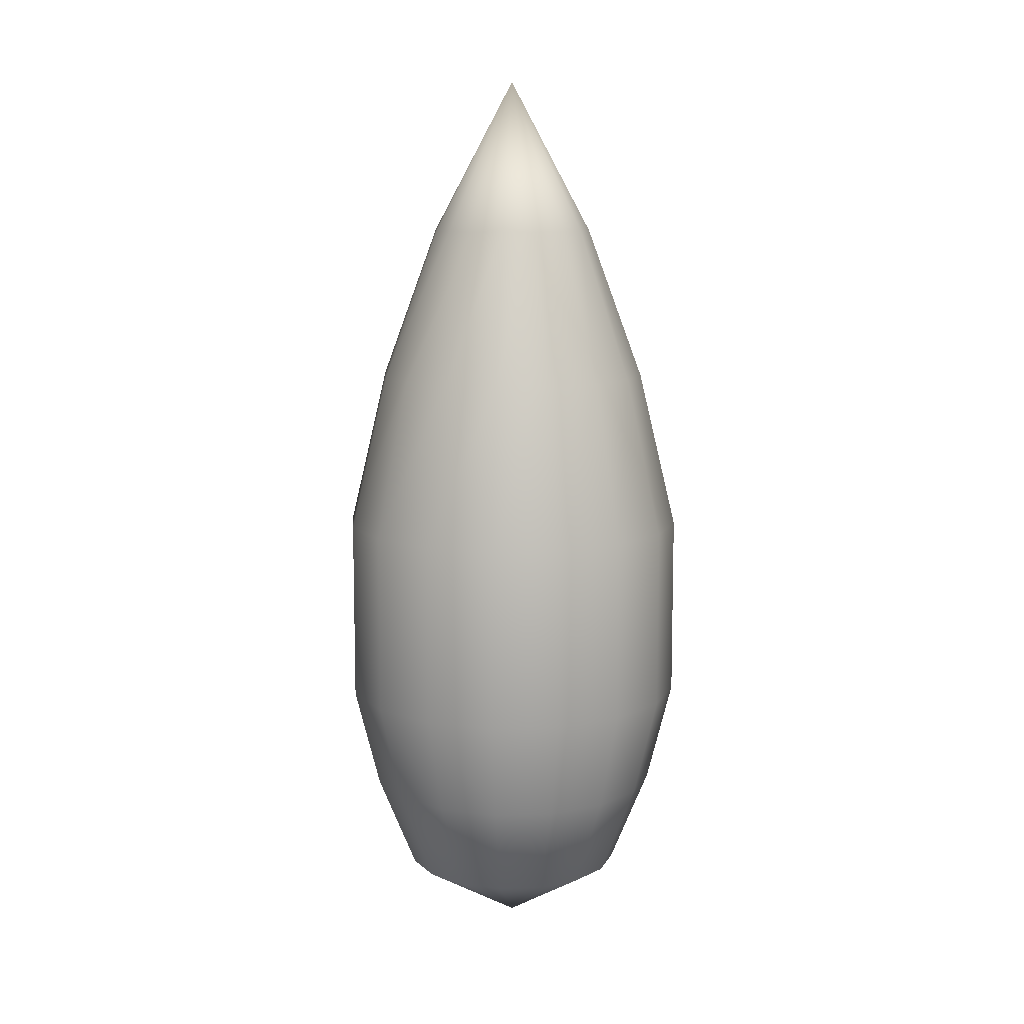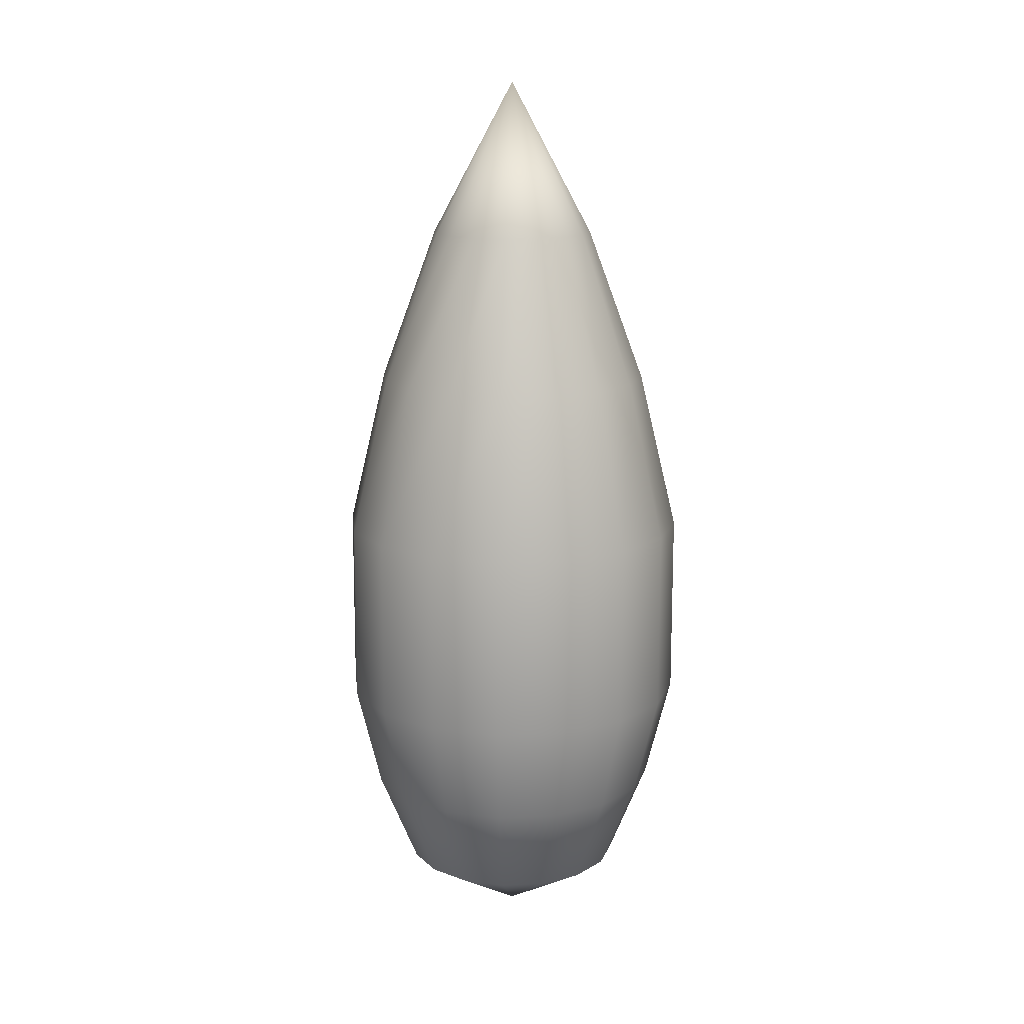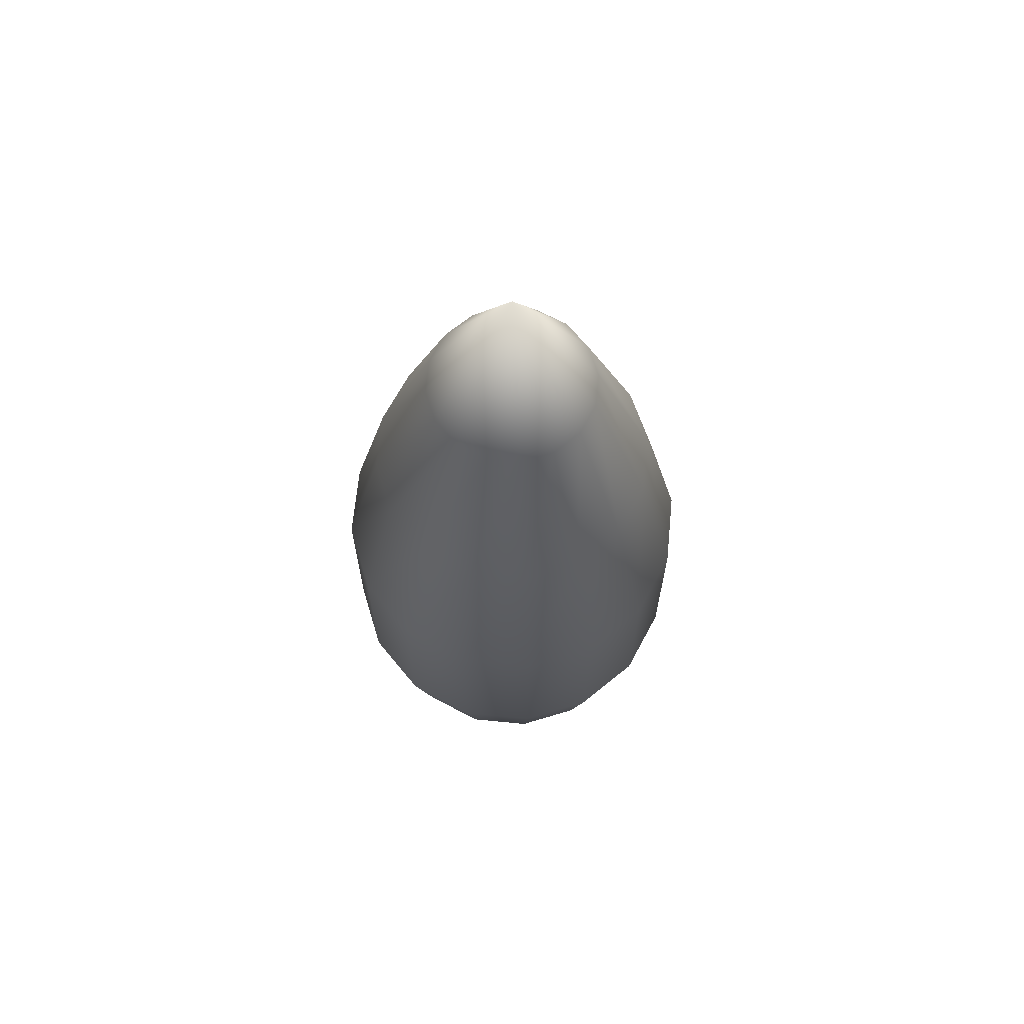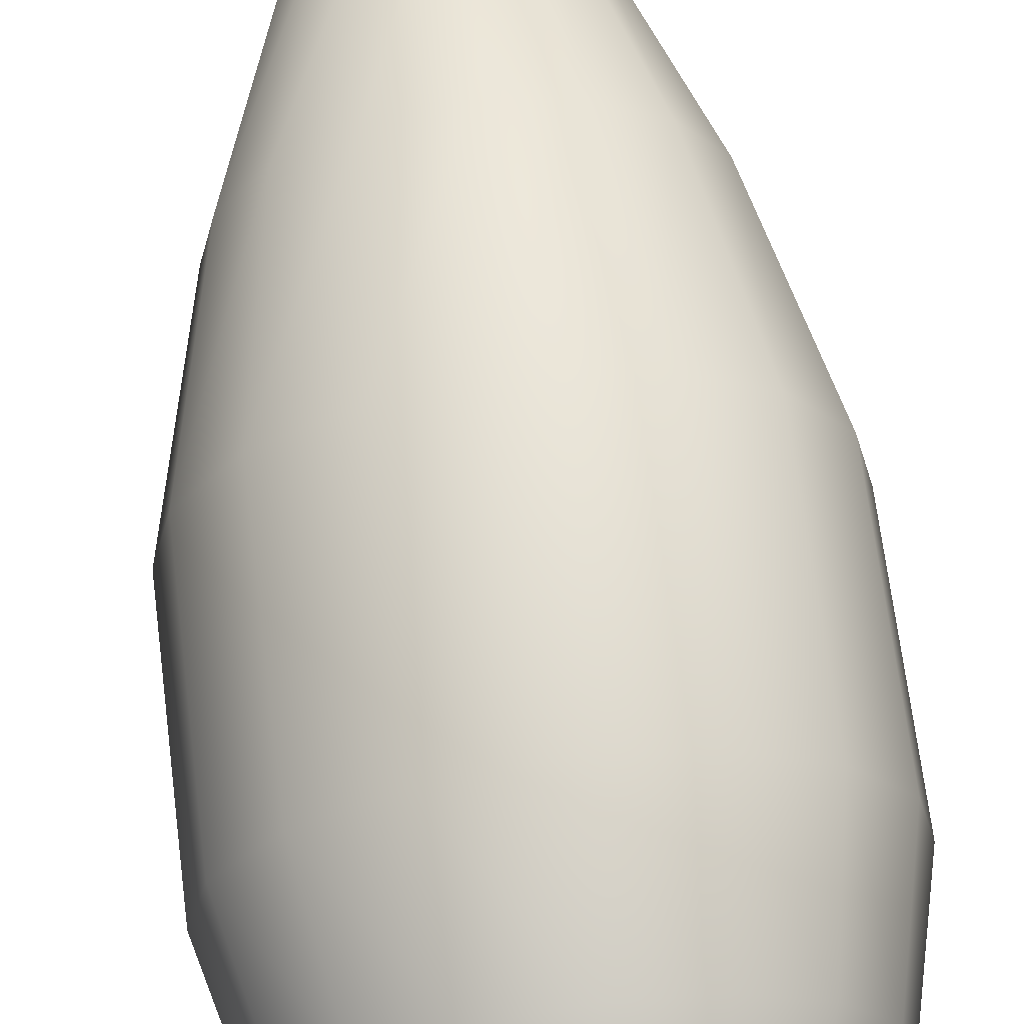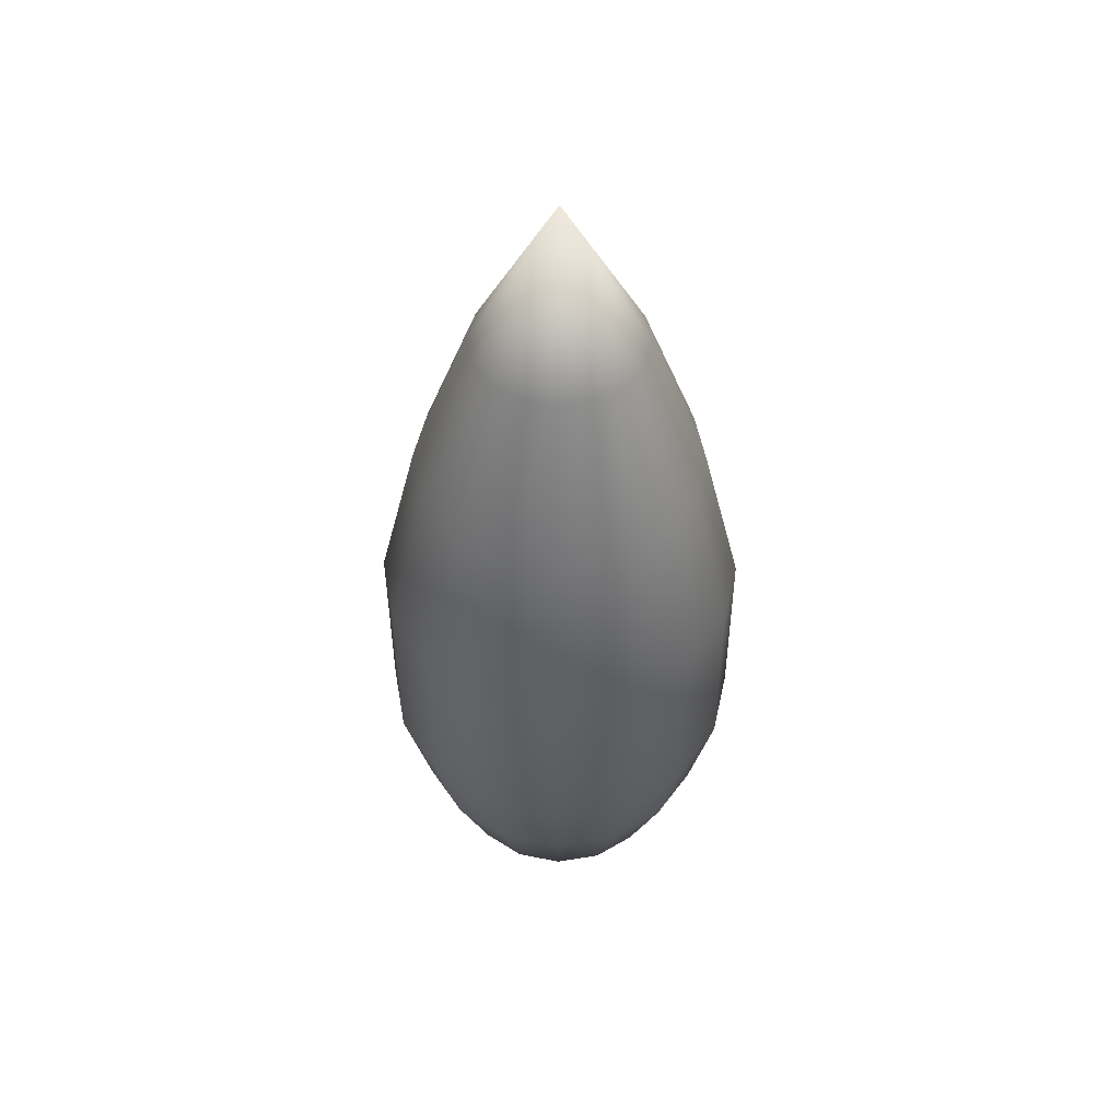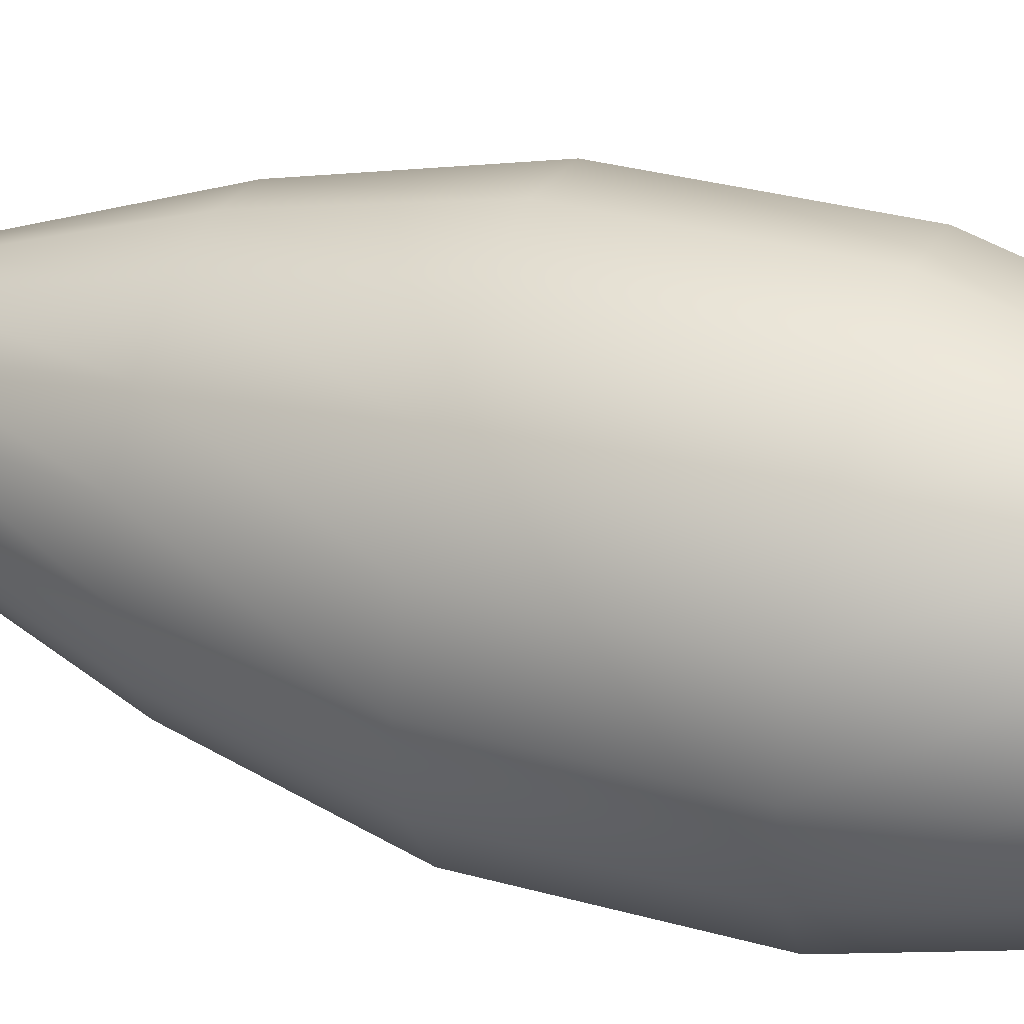
<metadata>
{"format":"obj","ext":"obj","renderer":"f3d","projection":"perspective","resolution":1024,"background":"white","views":[{"elev":10.5,"azim":-173.3,"up":"+Y"},{"elev":14.4,"azim":27.5,"up":"+Y"},{"elev":66.6,"azim":16.9,"up":"+Y"},{"elev":66.9,"azim":-7.1,"up":"+Z"},{"elev":50.3,"azim":-88.8,"up":"+Y"},{"elev":33.6,"azim":-69.2,"up":"+Z"}]}
</metadata>
<code>
o Cylinder
v 0 -0.4112 -0.7083
v 0 0.8459 -1.119
v 0.2727 -0.4112 -0.6541
v 0.4291 0.8459 -1.033
v 0.5039 -0.4112 -0.4996
v 0.793 0.8459 -0.7903
v 0.6584 -0.4112 -0.2683
v 1.036 0.846 -0.4265
v 0.7126 -0.4111 0.004371
v 1.122 0.846 0.002704
v 0.6583 -0.4111 0.2771
v 1.036 0.8461 0.4319
v 0.5039 -0.4111 0.5082
v 0.7932 0.8461 0.7959
v 0.2727 -0.4111 0.6627
v 0.4293 0.8461 1.039
v 0 -0.4111 0.7169
v 0 0.8461 1.124
v -0.2727 -0.4111 0.6627
v -0.4293 0.8461 1.039
v -0.5039 -0.4111 0.5082
v -0.7932 0.8461 0.7959
v -0.6583 -0.4111 0.2771
v -1.036 0.8461 0.4319
v -0.7126 -0.4111 0.004371
v -1.122 0.846 0.002704
v -0.6584 -0.4112 -0.2683
v -1.036 0.846 -0.4265
v -0.5039 -0.4112 -0.4996
v -0.793 0.8459 -0.7903
v -0.2727 -0.4112 -0.6541
v -0.4291 0.8459 -1.033
v 0 2.013 -1.12
v 0.4286 2.013 -1.035
v 0.792 2.013 -0.792
v 1.035 2.013 -0.4286
v 1.12 2.013 -0
v 1.035 2.013 0.4286
v 0.792 2.013 0.792
v 0.4286 2.013 1.035
v 0 2.013 1.12
v -0.4286 2.013 1.035
v -0.792 2.013 0.792
v -1.035 2.013 0.4286
v -1.12 2.013 -0
v -1.035 2.013 -0.4286
v -0.792 2.013 -0.792
v -0.4286 2.013 -1.035
v -0 3.032 -0.8776
v 0.3358 3.032 -0.8108
v 0.6205 3.032 -0.6205
v 0.8108 3.032 -0.3358
v 0.8776 3.032 0
v 0.8108 3.032 0.3358
v 0.6205 3.032 0.6205
v 0.3358 3.032 0.8108
v -0 3.032 0.8776
v -0.3358 3.032 0.8108
v -0.6205 3.032 0.6205
v -0.8108 3.032 0.3358
v -0.8776 3.032 0
v -0.8108 3.032 -0.3358
v -0.6205 3.032 -0.6205
v -0.3358 3.032 -0.8108
v -0 4.002 -0.5204
v 0.1992 4.002 -0.4808
v 0.368 4.002 -0.368
v 0.4808 4.002 -0.1992
v 0.5204 4.002 0
v 0.4808 4.002 0.1992
v 0.368 4.002 0.368
v 0.1992 4.002 0.4808
v -0 4.002 0.5204
v -0.1992 4.002 0.4808
v -0.368 4.002 0.368
v -0.4808 4.002 0.1992
v -0.5204 4.002 0
v -0.4808 4.002 -0.1992
v -0.368 4.002 -0.368
v -0.1992 4.002 -0.4808
v -0 4.974 0
v 0 -0.8435 0
v 0 0.1982 -0.9528
v 0.3676 0.1982 -0.8797
v 0.6793 0.1982 -0.6714
v 0.8875 0.1982 -0.3598
v 0.9607 0.1982 0.007876
v 0.8875 0.1982 0.3755
v 0.6793 0.1982 0.6872
v 0.3676 0.1982 0.8954
v 0 0.1982 0.9685
v -0.3676 0.1982 0.8954
v -0.6793 0.1982 0.6872
v -0.8875 0.1982 0.3755
v -0.9607 0.1982 0.007876
v -0.8875 0.1982 -0.3598
v -0.6793 0.1982 -0.6714
v -0.3676 0.1982 -0.8797
f 83 2 4 84
f 84 4 6 85
f 85 6 8 86
f 86 8 10 87
f 87 10 12 88
f 88 12 14 89
f 89 14 16 90
f 90 16 18 91
f 91 18 20 92
f 92 20 22 93
f 93 22 24 94
f 94 24 26 95
f 95 26 28 96
f 96 28 30 97
f 12 10 37 38
f 97 30 32 98
f 98 32 2 83
f 5 7 82
f 37 36 52 53
f 22 20 42 43
f 32 30 47 48
f 8 6 35 36
f 18 16 40 41
f 4 2 33 34
f 28 26 45 46
f 14 12 38 39
f 24 22 43 44
f 2 32 48 33
f 10 8 36 37
f 20 18 41 42
f 30 28 46 47
f 6 4 34 35
f 16 14 39 40
f 26 24 44 45
f 58 57 73 74
f 45 44 60 61
f 38 37 53 54
f 46 45 61 62
f 39 38 54 55
f 47 46 62 63
f 40 39 55 56
f 48 47 63 64
f 41 40 56 57
f 34 33 49 50
f 33 48 64 49
f 42 41 57 58
f 35 34 50 51
f 43 42 58 59
f 36 35 51 52
f 44 43 59 60
f 79 78 81
f 51 50 66 67
f 59 58 74 75
f 52 51 67 68
f 60 59 75 76
f 53 52 68 69
f 61 60 76 77
f 54 53 69 70
f 62 61 77 78
f 55 54 70 71
f 63 62 78 79
f 56 55 71 72
f 64 63 79 80
f 57 56 72 73
f 50 49 65 66
f 49 64 80 65
f 9 11 82
f 72 71 81
f 80 79 81
f 73 72 81
f 66 65 81
f 65 80 81
f 74 73 81
f 67 66 81
f 75 74 81
f 68 67 81
f 76 75 81
f 69 68 81
f 77 76 81
f 70 69 81
f 78 77 81
f 71 70 81
f 23 25 82
f 13 15 82
f 3 5 82
f 27 29 82
f 17 19 82
f 7 9 82
f 31 1 82
f 21 23 82
f 11 13 82
f 25 27 82
f 1 3 82
f 15 17 82
f 19 21 82
f 29 31 82
f 31 98 83 1
f 29 97 98 31
f 27 96 97 29
f 25 95 96 27
f 23 94 95 25
f 21 93 94 23
f 19 92 93 21
f 17 91 92 19
f 15 90 91 17
f 13 89 90 15
f 11 88 89 13
f 9 87 88 11
f 7 86 87 9
f 5 85 86 7
f 3 84 85 5
f 1 83 84 3

</code>
